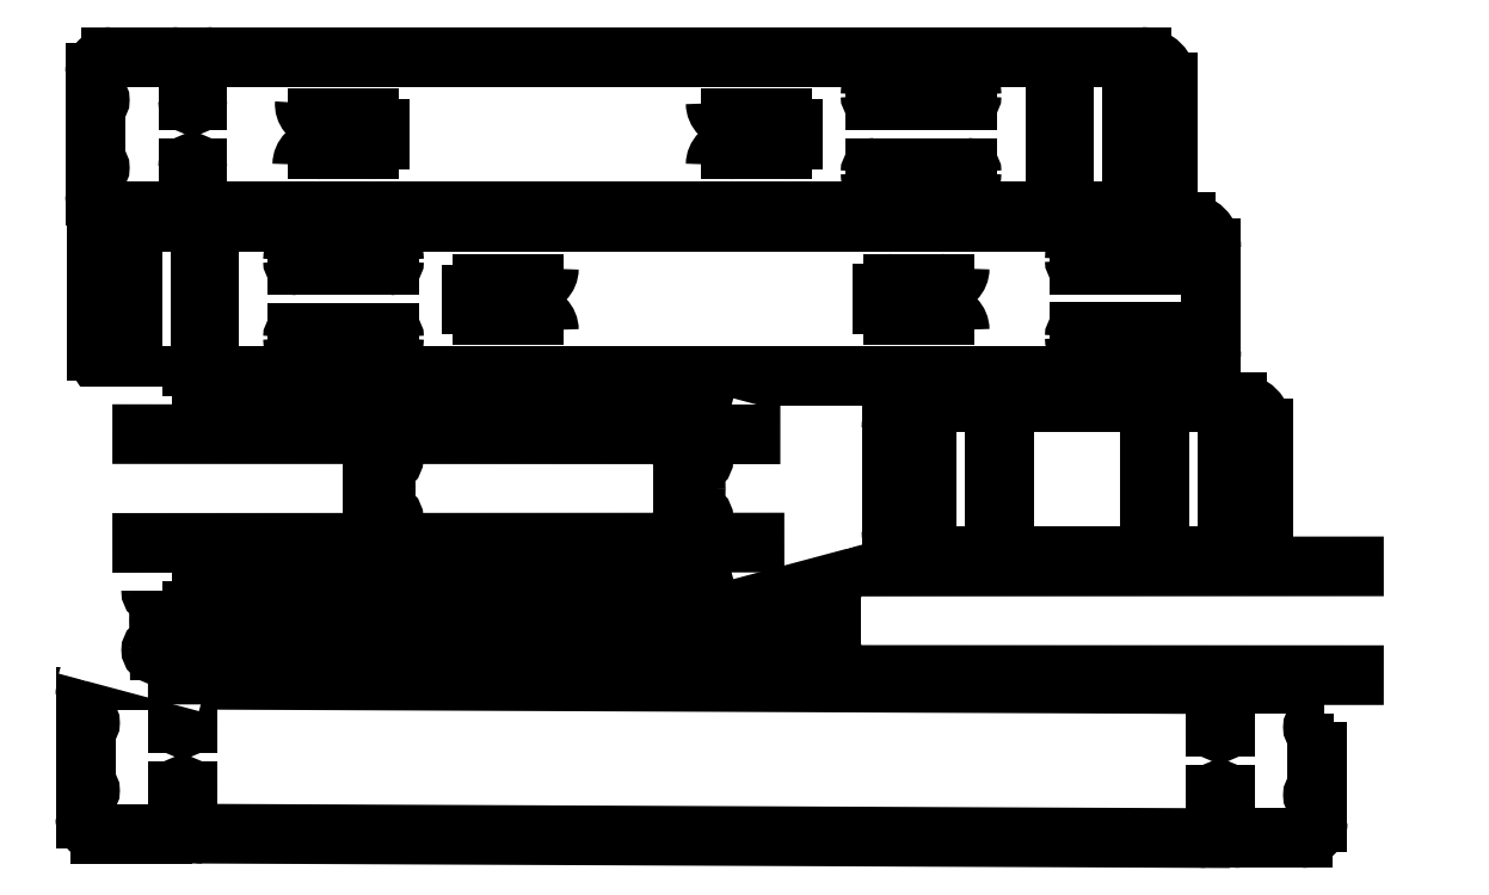
<metadata>
{"format":"dxf","ext":"dxf","renderer":"ezdxf+matplotlib","layout":"modelspace","background":"white","min_lineweight":24,"dpi":150}
</metadata>
<code>
0
SECTION
2
ENTITIES
0
ARC
8
0
10
4
20
4
40
3
50
180
51
270
0
LINE
8
0
10
1
20
4
11
1
21
8.5
0
ARC
8
0
10
1
20
9.4
40
0.9
50
270
51
90
0
LINE
8
0
10
1
20
10.3
11
1
21
21.7
0
ARC
8
0
10
1
20
22.6
40
0.9
50
270
51
90
0
LINE
8
0
10
1
20
23.5
11
1
21
28
0
ARC
8
0
10
4
20
28
40
3
50
90
51
180
0
LINE
8
0
10
4
20
31
11
16.1
21
31
0
ARC
8
0
10
16.1
20
28
40
3
50
360
51
90
0
LINE
8
0
10
19.1
20
28
11
19.1
21
22.6
0
ARC
8
0
10
20
20
22.6
40
0.9
50
180
51
0
0
LINE
8
0
10
20.9
20
22.6
11
20.9
21
28
0
ARC
8
0
10
23.9
20
28
40
3
50
90
51
180
0
LINE
8
0
10
23.9
20
31
11
218.1
21
30.15
0
ARC
8
0
10
218.1
20
27.15
40
3
50
0
51
90
0
LINE
8
0
10
221.1
20
27.15
11
221.1
21
21.75
0
ARC
8
0
10
222
20
21.75
40
0.9
50
180
51
0
0
LINE
8
0
10
222.9
20
21.75
11
222.9
21
27.15
0
ARC
8
0
10
225.9
20
27.15
40
3
50
90
51
180
0
LINE
8
0
10
225.9
20
30.15
11
238
21
30.15
0
ARC
8
0
10
238
20
27.15
40
3
50
360
51
90
0
LINE
8
0
10
241
20
27.15
11
241
21
22.65
0
ARC
8
0
10
241
20
21.75
40
0.9
50
90
51
270
0
LINE
8
0
10
241
20
20.85
11
241
21
9.451
0
ARC
8
0
10
241
20
8.551
40
0.9
50
90
51
270
0
LINE
8
0
10
241
20
7.651
11
241
21
3.151
0
ARC
8
0
10
238
20
3.151
40
3
50
270
51
0
0
LINE
8
0
10
238
20
0.1513
11
225.9
21
0.1513
0
ARC
8
0
10
225.9
20
3.151
40
3
50
180
51
270
0
LINE
8
0
10
222.9
20
3.151
11
222.9
21
8.551
0
ARC
8
0
10
222
20
8.551
40
0.9
50
0
51
180
0
LINE
8
0
10
221.1
20
8.551
11
221.1
21
3.151
0
ARC
8
0
10
218.1
20
3.151
40
3
50
270
51
2.735e-13
0
LINE
8
0
10
218.1
20
0.1513
11
23.9
21
1
0
ARC
8
0
10
23.9
20
4
40
3
50
180
51
270
0
LINE
8
0
10
20.9
20
4
11
20.9
21
9.4
0
ARC
8
0
10
20
20
9.4
40
0.9
50
0
51
180
0
LINE
8
0
10
19.1
20
9.4
11
19.1
21
4
0
ARC
8
0
10
16.1
20
4
40
3
50
270
51
360
0
LINE
8
0
10
16.1
20
1
11
4
21
1
0
ARC
8
0
10
158.3
20
104.2
40
2
50
180
51
270
0
LINE
8
0
10
168.3
20
102.2
11
158.3
21
102.2
0
LINE
8
0
10
88.27
20
108.1
11
78.27
21
108.1
0
ARC
8
0
10
78.27
20
106.1
40
2
50
90
51
180
0
LINE
8
0
10
76.27
20
106.1
11
76.27
21
104.1
0
ARC
8
0
10
78.27
20
104.1
40
2
50
180
51
270
0
LINE
8
0
10
88.27
20
102.1
11
78.27
21
102.1
0
LINE
8
0
10
156.3
20
106.2
11
156.3
21
104.2
0
ARC
8
0
10
158.3
20
106.2
40
2
50
90
51
180
0
LINE
8
0
10
168.3
20
108.2
11
158.3
21
108.2
0
ARC
8
0
10
88.27
20
111.1
40
3
50
270
51
0
0
ARC
8
0
10
88.27
20
99.14
40
3
50
0
51
90
0
ARC
8
0
10
168.3
20
111.2
40
3
50
270
51
0
0
ARC
8
0
10
168.3
20
99.17
40
3
50
0
51
90
0
ARC
8
0
10
8.272
20
115.2
40
5
50
90
51
180
0
LINE
8
0
10
3.272
20
115.2
11
3.272
21
95.16
0
ARC
8
0
10
8.272
20
95.16
40
5
50
180
51
270
0
ARC
8
0
10
24.27
20
95.41
40
0.9
50
180
51
360
0
LINE
8
0
10
23.37
20
95.41
11
23.37
21
114.9
0
ARC
8
0
10
24.27
20
114.9
40
0.9
50
360
51
180
0
LINE
8
0
10
25.17
20
114.9
11
25.17
21
95.41
0
LINE
8
0
10
8.372
20
95.41
11
8.372
21
114.9
0
ARC
8
0
10
9.272
20
114.9
40
0.9
50
0
51
180
0
LINE
8
0
10
10.17
20
114.9
11
10.17
21
95.41
0
ARC
8
0
10
9.272
20
95.41
40
0.9
50
180
51
0
0
LINE
8
0
10
42.32
20
111.8
11
60.22
21
111.8
0
ARC
8
0
10
60.22
20
112.7
40
0.9
50
270
51
0
0
LINE
8
0
10
61.12
20
112.7
11
61.12
21
112.7
0
ARC
8
0
10
60.22
20
112.7
40
0.9
50
0
51
90
0
LINE
8
0
10
60.22
20
113.6
11
42.32
21
113.6
0
ARC
8
0
10
42.32
20
112.7
40
0.9
50
90
51
180
0
LINE
8
0
10
41.42
20
112.7
11
41.42
21
112.7
0
ARC
8
0
10
42.32
20
112.7
40
0.9
50
180
51
270
0
LINE
8
0
10
42.32
20
96.76
11
60.22
21
96.76
0
ARC
8
0
10
60.22
20
97.66
40
0.9
50
270
51
0
0
LINE
8
0
10
61.12
20
97.66
11
61.12
21
97.66
0
ARC
8
0
10
60.22
20
97.66
40
0.9
50
0
51
90
0
LINE
8
0
10
60.22
20
98.56
11
42.32
21
98.56
0
ARC
8
0
10
42.32
20
97.66
40
0.9
50
90
51
180
0
LINE
8
0
10
41.42
20
97.66
11
41.42
21
97.66
0
ARC
8
0
10
42.32
20
97.66
40
0.9
50
180
51
270
0
LINE
8
0
10
194.6
20
111.9
11
212.5
21
111.9
0
ARC
8
0
10
212.5
20
112.8
40
0.9
50
270
51
0
0
LINE
8
0
10
213.4
20
112.8
11
213.4
21
112.8
0
ARC
8
0
10
212.5
20
112.8
40
0.9
50
0
51
90
0
LINE
8
0
10
212.5
20
113.7
11
194.6
21
113.7
0
ARC
8
0
10
194.6
20
112.8
40
0.9
50
90
51
180
0
LINE
8
0
10
193.7
20
112.8
11
193.7
21
112.8
0
ARC
8
0
10
194.6
20
112.8
40
0.9
50
180
51
270
0
LINE
8
0
10
194.6
20
96.92
11
212.5
21
96.92
0
ARC
8
0
10
212.5
20
97.82
40
0.9
50
270
51
0
0
LINE
8
0
10
213.4
20
97.82
11
213.4
21
97.82
0
ARC
8
0
10
212.5
20
97.82
40
0.9
50
0
51
90
0
LINE
8
0
10
212.5
20
98.72
11
194.6
21
98.72
0
ARC
8
0
10
194.6
20
97.82
40
0.9
50
90
51
180
0
LINE
8
0
10
193.7
20
97.82
11
193.7
21
97.82
0
ARC
8
0
10
194.6
20
97.82
40
0.9
50
180
51
270
0
ARC
8
0
10
215.3
20
95.16
40
5
50
270
51
0
0
LINE
8
0
10
220.3
20
95.16
11
220.3
21
115.2
0
ARC
8
0
10
215.3
20
115.2
40
5
50
0
51
90
0
LINE
8
0
10
8.272
20
120.2
11
215.3
21
120.2
0
LINE
8
0
10
8.272
20
90.16
11
215.3
21
90.16
0
LINE
8
0
10
46.25
20
140.4
11
56.25
21
140.4
0
ARC
8
0
10
56.25
20
138.4
40
2
50
0
51
90
0
LINE
8
0
10
58.25
20
138.4
11
58.25
21
136.4
0
ARC
8
0
10
56.25
20
136.4
40
2
50
270
51
0
0
LINE
8
0
10
46.25
20
134.4
11
56.25
21
134.4
0
LINE
8
0
10
126.8
20
140.4
11
136.8
21
140.4
0
ARC
8
0
10
136.8
20
138.4
40
2
50
8.142e-13
51
90
0
LINE
8
0
10
138.8
20
138.4
11
138.8
21
136.4
0
ARC
8
0
10
136.8
20
136.4
40
2
50
270
51
0
0
LINE
8
0
10
136.8
20
134.4
11
126.8
21
134.4
0
ARC
8
0
10
46.25
20
131.4
40
3
50
90
51
180
0
ARC
8
0
10
46.5
20
143.1
40
2.761
50
174.8
51
264.8
0
ARC
8
0
10
126.8
20
131.4
40
3
50
90
51
180
0
ARC
8
0
10
126.8
20
143.4
40
3
50
180
51
270
0
ARC
8
0
10
206.8
20
127.4
40
5
50
270
51
0
0
LINE
8
0
10
211.8
20
127.4
11
211.8
21
147.4
0
ARC
8
0
10
206.8
20
147.4
40
5
50
0
51
90
0
ARC
8
0
10
205.8
20
127.6
40
0.9
50
180
51
360
0
LINE
8
0
10
204.9
20
127.6
11
204.9
21
147.1
0
ARC
8
0
10
205.8
20
147.1
40
0.9
50
0
51
180
0
LINE
8
0
10
206.7
20
147.1
11
206.7
21
127.6
0
ARC
8
0
10
190.8
20
127.6
40
0.9
50
180
51
360
0
LINE
8
0
10
189.9
20
127.6
11
189.9
21
147.1
0
ARC
8
0
10
190.8
20
147.1
40
0.9
50
0
51
180
0
LINE
8
0
10
191.7
20
147.1
11
191.7
21
127.6
0
LINE
8
0
10
154.8
20
144
11
172.7
21
144
0
ARC
8
0
10
172.7
20
144.9
40
0.9
50
270
51
0
0
LINE
8
0
10
173.6
20
144.9
11
173.6
21
144.9
0
ARC
8
0
10
172.7
20
144.9
40
0.9
50
0
51
90
0
LINE
8
0
10
172.7
20
145.8
11
154.8
21
145.8
0
ARC
8
0
10
154.8
20
144.9
40
0.9
50
90
51
180
0
LINE
8
0
10
153.9
20
144.9
11
153.9
21
144.9
0
ARC
8
0
10
154.8
20
144.9
40
0.9
50
180
51
270
0
LINE
8
0
10
154.8
20
129
11
172.7
21
129
0
ARC
8
0
10
172.7
20
129.9
40
0.9
50
270
51
0
0
LINE
8
0
10
173.6
20
129.9
11
173.6
21
129.9
0
ARC
8
0
10
172.7
20
129.9
40
0.9
50
0
51
90
0
LINE
8
0
10
172.7
20
130.8
11
154.8
21
130.8
0
ARC
8
0
10
154.8
20
129.9
40
0.9
50
90
51
180
0
LINE
8
0
10
153.9
20
129.9
11
153.9
21
129.9
0
ARC
8
0
10
154.8
20
129.9
40
0.9
50
180
51
270
0
LINE
8
0
10
21.86
20
130
11
21.86
21
130
0
LINE
8
0
10
2.162
20
130
11
2.162
21
130
0
ARC
8
0
10
5.897
20
125.4
40
3
50
180
51
270
0
LINE
8
0
10
2.897
20
125.4
11
2.897
21
129.9
0
ARC
8
0
10
2.897
20
130.8
40
0.9
50
270
51
90
0
LINE
8
0
10
2.897
20
131.7
11
2.897
21
143.1
0
ARC
8
0
10
2.897
20
144
40
0.9
50
270
51
90
0
LINE
8
0
10
2.897
20
144.9
11
2.897
21
149.4
0
ARC
8
0
10
5.897
20
149.4
40
3
50
90
51
180
0
LINE
8
0
10
5.897
20
152.4
11
18
21
152.4
0
ARC
8
0
10
18
20
149.4
40
3
50
360
51
90
0
LINE
8
0
10
21
20
149.4
11
21
21
144
0
ARC
8
0
10
21.9
20
144
40
0.9
50
180
51
0
0
LINE
8
0
10
22.8
20
144
11
22.8
21
149.4
0
ARC
8
0
10
25.8
20
149.4
40
3
50
90
51
180
0
ARC
8
0
10
25.8
20
125.4
40
3
50
180
51
270
0
LINE
8
0
10
22.8
20
125.4
11
22.8
21
130.8
0
ARC
8
0
10
21.9
20
130.8
40
0.9
50
0
51
180
0
LINE
8
0
10
21
20
130.8
11
21
21
125.4
0
ARC
8
0
10
18
20
125.4
40
3
50
270
51
360
0
LINE
8
0
10
18
20
122.4
11
5.897
21
122.4
0
LINE
8
0
10
25.8
20
152.4
11
206.8
21
152.4
0
LINE
8
0
10
25.8
20
122.4
11
206.8
21
122.4
0
LINE
8
0
10
2.945
20
36.3
11
19
21
32
0
LINE
8
0
10
19
20
53
11
2.945
21
48.69
0
ARC
8
0
10
3.721
20
45.8
40
3
50
105
51
180
0
LINE
8
0
10
0.7212
20
45.8
11
0.7212
21
39.2
0
ARC
8
0
10
3.721
20
39.2
40
3
50
180
51
255
0
CIRCLE
8
0
10
14.62
20
48.2
40
0.8
0
CIRCLE
8
0
10
14.62
20
36.8
40
0.8
0
LINE
8
0
10
15.42
20
48.19
11
16.39
21
48.17
0
LINE
8
0
10
17.87
20
46.67
11
17.87
21
38.33
0
ARC
8
0
10
16.37
20
46.67
40
1.5
50
0
51
89.09
0
LINE
8
0
10
16.39
20
36.83
11
15.42
21
36.81
0
ARC
8
0
10
16.37
20
38.33
40
1.5
50
270.9
51
0
0
CIRCLE
8
0
10
22.18
20
48.2
40
0.8
0
CIRCLE
8
0
10
22.18
20
36.8
40
0.8
0
LINE
8
0
10
22.98
20
48.19
11
23.95
21
48.17
0
LINE
8
0
10
25.43
20
46.67
11
25.43
21
38.33
0
ARC
8
0
10
23.93
20
46.67
40
1.5
50
0
51
89.09
0
LINE
8
0
10
23.95
20
36.83
11
22.98
21
36.81
0
ARC
8
0
10
23.93
20
38.33
40
1.5
50
270.9
51
0
0
CIRCLE
8
0
10
29.74
20
48.2
40
0.8
0
CIRCLE
8
0
10
29.74
20
36.8
40
0.8
0
LINE
8
0
10
30.54
20
48.19
11
31.51
21
48.17
0
LINE
8
0
10
32.98
20
46.67
11
32.98
21
38.33
0
ARC
8
0
10
31.48
20
46.67
40
1.5
50
0
51
89.09
0
LINE
8
0
10
31.51
20
36.83
11
30.54
21
36.81
0
ARC
8
0
10
31.48
20
38.33
40
1.5
50
270.9
51
0
0
CIRCLE
8
0
10
37.29
20
48.2
40
0.8
0
CIRCLE
8
0
10
37.29
20
36.8
40
0.8
0
LINE
8
0
10
38.09
20
48.19
11
39.06
21
48.17
0
LINE
8
0
10
40.54
20
46.67
11
40.54
21
38.33
0
ARC
8
0
10
39.04
20
46.67
40
1.5
50
0
51
89.09
0
LINE
8
0
10
39.06
20
36.83
11
38.09
21
36.81
0
ARC
8
0
10
39.04
20
38.33
40
1.5
50
270.9
51
0
0
CIRCLE
8
0
10
44.85
20
48.2
40
0.8
0
CIRCLE
8
0
10
44.85
20
36.8
40
0.8
0
LINE
8
0
10
45.65
20
48.19
11
46.62
21
48.17
0
LINE
8
0
10
48.1
20
46.67
11
48.1
21
38.33
0
ARC
8
0
10
46.6
20
46.67
40
1.5
50
0
51
89.09
0
LINE
8
0
10
46.62
20
36.83
11
45.65
21
36.81
0
ARC
8
0
10
46.6
20
38.33
40
1.5
50
270.9
51
0
0
CIRCLE
8
0
10
52.41
20
48.2
40
0.8
0
CIRCLE
8
0
10
52.41
20
36.8
40
0.8
0
LINE
8
0
10
53.21
20
48.19
11
54.18
21
48.17
0
LINE
8
0
10
55.65
20
46.67
11
55.65
21
38.33
0
ARC
8
0
10
54.15
20
46.67
40
1.5
50
0
51
89.09
0
LINE
8
0
10
54.18
20
36.83
11
53.21
21
36.81
0
ARC
8
0
10
54.15
20
38.33
40
1.5
50
270.9
51
0
0
CIRCLE
8
0
10
59.96
20
48.2
40
0.8
0
CIRCLE
8
0
10
59.96
20
36.8
40
0.8
0
LINE
8
0
10
60.76
20
48.19
11
61.74
21
48.17
0
LINE
8
0
10
63.21
20
46.67
11
63.21
21
38.33
0
ARC
8
0
10
61.71
20
46.67
40
1.5
50
0
51
89.09
0
LINE
8
0
10
61.74
20
36.83
11
60.76
21
36.81
0
ARC
8
0
10
61.71
20
38.33
40
1.5
50
270.9
51
0
0
CIRCLE
8
0
10
67.52
20
48.2
40
0.8
0
CIRCLE
8
0
10
67.52
20
36.8
40
0.8
0
LINE
8
0
10
68.32
20
48.19
11
69.29
21
48.17
0
LINE
8
0
10
70.77
20
46.67
11
70.77
21
38.33
0
ARC
8
0
10
69.27
20
46.67
40
1.5
50
0
51
89.09
0
LINE
8
0
10
69.29
20
36.83
11
68.32
21
36.81
0
ARC
8
0
10
69.27
20
38.33
40
1.5
50
270.9
51
0
0
CIRCLE
8
0
10
75.08
20
48.2
40
0.8
0
CIRCLE
8
0
10
75.08
20
36.8
40
0.8
0
LINE
8
0
10
75.88
20
48.19
11
76.85
21
48.17
0
LINE
8
0
10
78.33
20
46.67
11
78.33
21
38.33
0
ARC
8
0
10
76.83
20
46.67
40
1.5
50
0
51
89.09
0
LINE
8
0
10
76.85
20
36.83
11
75.88
21
36.81
0
ARC
8
0
10
76.83
20
38.33
40
1.5
50
270.9
51
0
0
CIRCLE
8
0
10
82.63
20
48.2
40
0.8
0
CIRCLE
8
0
10
82.63
20
36.8
40
0.8
0
LINE
8
0
10
83.43
20
48.19
11
84.41
21
48.17
0
LINE
8
0
10
85.88
20
46.67
11
85.88
21
38.33
0
ARC
8
0
10
84.38
20
46.67
40
1.5
50
0
51
89.09
0
LINE
8
0
10
84.41
20
36.83
11
83.43
21
36.81
0
ARC
8
0
10
84.38
20
38.33
40
1.5
50
270.9
51
0
0
CIRCLE
8
0
10
90.19
20
48.2
40
0.8
0
CIRCLE
8
0
10
90.19
20
36.8
40
0.8
0
LINE
8
0
10
90.99
20
48.19
11
91.96
21
48.17
0
LINE
8
0
10
93.44
20
46.67
11
93.44
21
38.33
0
ARC
8
0
10
91.94
20
46.67
40
1.5
50
0
51
89.09
0
LINE
8
0
10
91.96
20
36.83
11
90.99
21
36.81
0
ARC
8
0
10
91.94
20
38.33
40
1.5
50
270.9
51
0
0
CIRCLE
8
0
10
97.75
20
48.2
40
0.8
0
CIRCLE
8
0
10
97.75
20
36.8
40
0.8
0
LINE
8
0
10
98.55
20
48.19
11
99.52
21
48.17
0
LINE
8
0
10
101
20
46.67
11
101
21
38.33
0
ARC
8
0
10
99.5
20
46.67
40
1.5
50
0
51
89.09
0
LINE
8
0
10
99.52
20
36.83
11
98.55
21
36.81
0
ARC
8
0
10
99.5
20
38.33
40
1.5
50
270.9
51
0
0
CIRCLE
8
0
10
105.3
20
48.2
40
0.8
0
CIRCLE
8
0
10
105.3
20
36.8
40
0.8
0
LINE
8
0
10
106.1
20
48.19
11
107.1
21
48.17
0
LINE
8
0
10
108.6
20
46.67
11
108.6
21
38.33
0
ARC
8
0
10
107.1
20
46.67
40
1.5
50
0
51
89.09
0
LINE
8
0
10
107.1
20
36.83
11
106.1
21
36.81
0
ARC
8
0
10
107.1
20
38.33
40
1.5
50
270.9
51
0
0
CIRCLE
8
0
10
112.9
20
48.2
40
0.8
0
CIRCLE
8
0
10
112.9
20
36.8
40
0.8
0
LINE
8
0
10
113.7
20
48.19
11
114.6
21
48.17
0
LINE
8
0
10
116.1
20
46.67
11
116.1
21
38.33
0
ARC
8
0
10
114.6
20
46.67
40
1.5
50
0
51
89.09
0
LINE
8
0
10
114.6
20
36.83
11
113.7
21
36.81
0
ARC
8
0
10
114.6
20
38.33
40
1.5
50
270.9
51
0
0
CIRCLE
8
0
10
120.4
20
48.2
40
0.8
0
CIRCLE
8
0
10
120.4
20
36.8
40
0.8
0
LINE
8
0
10
121.2
20
48.19
11
122.2
21
48.17
0
LINE
8
0
10
123.7
20
46.67
11
123.7
21
38.33
0
ARC
8
0
10
122.2
20
46.67
40
1.5
50
0
51
89.09
0
LINE
8
0
10
122.2
20
36.83
11
121.2
21
36.81
0
ARC
8
0
10
122.2
20
38.33
40
1.5
50
270.9
51
0
0
CIRCLE
8
0
10
128
20
48.2
40
0.8
0
CIRCLE
8
0
10
128
20
36.8
40
0.8
0
LINE
8
0
10
128.8
20
48.19
11
129.7
21
48.17
0
LINE
8
0
10
131.2
20
46.67
11
131.2
21
38.33
0
ARC
8
0
10
129.7
20
46.67
40
1.5
50
0
51
89.09
0
LINE
8
0
10
129.7
20
36.83
11
128.8
21
36.81
0
ARC
8
0
10
129.7
20
38.33
40
1.5
50
270.9
51
0
0
CIRCLE
8
0
10
135.5
20
48.2
40
0.8
0
CIRCLE
8
0
10
135.5
20
36.8
40
0.8
0
LINE
8
0
10
136.3
20
48.19
11
137.3
21
48.17
0
LINE
8
0
10
138.8
20
46.67
11
138.8
21
38.33
0
ARC
8
0
10
137.3
20
46.67
40
1.5
50
0
51
89.09
0
LINE
8
0
10
137.3
20
36.83
11
136.3
21
36.81
0
ARC
8
0
10
137.3
20
38.33
40
1.5
50
270.9
51
0
0
CIRCLE
8
0
10
143.1
20
48.2
40
0.8
0
CIRCLE
8
0
10
143.1
20
36.8
40
0.8
0
LINE
8
0
10
143.9
20
48.19
11
144.9
21
48.17
0
LINE
8
0
10
146.3
20
46.67
11
146.3
21
38.33
0
ARC
8
0
10
144.8
20
46.67
40
1.5
50
0
51
89.09
0
LINE
8
0
10
144.9
20
36.83
11
143.9
21
36.81
0
ARC
8
0
10
144.8
20
38.33
40
1.5
50
270.9
51
0
0
LINE
8
0
10
248.1
20
31.9
11
248.1
21
30.3
0
ARC
8
0
10
249.9
20
30.3
40
1.8
50
180
51
270
0
LINE
8
0
10
249.9
20
28.5
11
256.3
21
28.5
0
ARC
8
0
10
256.3
20
30.3
40
1.8
50
270
51
0
0
LINE
8
0
10
258.1
20
30.3
11
258.1
21
54.7
0
ARC
8
0
10
256.3
20
54.7
40
1.8
50
2.262e-13
51
90
0
LINE
8
0
10
256.3
20
56.5
11
249.9
21
56.5
0
ARC
8
0
10
249.9
20
54.7
40
1.8
50
90
51
180
0
LINE
8
0
10
248.1
20
54.7
11
248.1
21
53.1
0
LINE
8
0
10
19
20
53
11
248.1
21
53.1
0
LINE
8
0
10
248.1
20
31.9
11
19
21
32
0
LINE
8
0
10
147.4
20
62.04
11
131.3
21
57.73
0
ARC
8
0
10
130.5
20
75.83
40
3
50
75
51
90
0
LINE
8
0
10
131.3
20
78.73
11
147.4
21
74.43
0
ARC
8
0
10
146.6
20
71.53
40
3
50
0
51
75
0
LINE
8
0
10
149.6
20
71.53
11
149.6
21
64.93
0
ARC
8
0
10
146.6
20
64.93
40
3
50
285
51
0
0
CIRCLE
8
0
10
120.6
20
73.93
40
0.8
0
CIRCLE
8
0
10
120.6
20
62.53
40
0.8
0
LINE
8
0
10
119.8
20
73.92
11
118.8
21
73.9
0
LINE
8
0
10
117.3
20
72.4
11
117.3
21
64.06
0
ARC
8
0
10
118.8
20
72.4
40
1.5
50
90.91
51
180
0
LINE
8
0
10
118.8
20
62.56
11
119.8
21
62.54
0
ARC
8
0
10
118.8
20
64.06
40
1.5
50
180
51
269.1
0
LINE
8
0
10
12.07
20
57.67
11
12.07
21
56.07
0
ARC
8
0
10
10.27
20
56.07
40
1.8
50
270
51
0
0
LINE
8
0
10
10.27
20
54.27
11
3.868
21
54.27
0
ARC
8
0
10
3.868
20
56.07
40
1.8
50
180
51
270
0
LINE
8
0
10
2.068
20
56.07
11
2.068
21
80.47
0
ARC
8
0
10
3.868
20
80.47
40
1.8
50
90
51
180
0
LINE
8
0
10
3.868
20
82.27
11
10.27
21
82.27
0
ARC
8
0
10
10.27
20
80.47
40
1.8
50
0
51
90
0
LINE
8
0
10
12.07
20
80.47
11
12.07
21
78.87
0
LINE
8
0
10
12.07
20
78.87
11
130.5
21
78.83
0
LINE
8
0
10
131.3
20
57.73
11
12.07
21
57.67
0
ARC
8
0
10
163
20
80
40
5
50
90
51
180
0
LINE
8
0
10
158
20
80
11
158
21
60
0
ARC
8
0
10
163
20
60
40
5
50
180
51
270
0
ARC
8
0
10
179
20
60.25
40
0.9
50
180
51
360
0
LINE
8
0
10
178.1
20
60.25
11
178.1
21
79.75
0
ARC
8
0
10
179
20
79.75
40
0.9
50
360
51
180
0
LINE
8
0
10
179.9
20
79.75
11
179.9
21
60.25
0
LINE
8
0
10
163.1
20
60.25
11
163.1
21
79.75
0
ARC
8
0
10
164
20
79.75
40
0.9
50
0
51
180
0
LINE
8
0
10
164.9
20
79.75
11
164.9
21
60.25
0
ARC
8
0
10
164
20
60.25
40
0.9
50
180
51
0
0
ARC
8
0
10
225.3
20
60
40
5
50
270
51
0
0
LINE
8
0
10
230.3
20
60
11
230.3
21
80
0
ARC
8
0
10
225.3
20
80
40
5
50
0
51
90
0
ARC
8
0
10
224.3
20
60.25
40
0.9
50
180
51
360
0
LINE
8
0
10
223.4
20
60.25
11
223.4
21
79.75
0
ARC
8
0
10
224.3
20
79.75
40
0.9
50
0
51
180
0
LINE
8
0
10
225.2
20
79.75
11
225.2
21
60.25
0
ARC
8
0
10
209.3
20
60.25
40
0.9
50
180
51
360
0
LINE
8
0
10
208.4
20
60.25
11
208.4
21
79.75
0
ARC
8
0
10
209.3
20
79.75
40
0.9
50
0
51
180
0
LINE
8
0
10
210.2
20
79.75
11
210.2
21
60.25
0
LINE
8
0
10
225.3
20
55
11
163
21
55
0
LINE
8
0
10
163
20
85
11
225.3
21
85
0
CIRCLE
8
0
10
60.2
20
74
40
0.8
0
CIRCLE
8
0
10
60.2
20
62.6
40
0.8
0
LINE
8
0
10
59.4
20
73.99
11
58.43
21
73.97
0
LINE
8
0
10
56.95
20
72.47
11
56.95
21
64.13
0
ARC
8
0
10
58.45
20
72.47
40
1.5
50
90.91
51
180
0
LINE
8
0
10
58.43
20
62.63
11
59.4
21
62.61
0
ARC
8
0
10
58.45
20
64.13
40
1.5
50
180
51
269.1
0
ENDSEC
0
EOF

</code>
